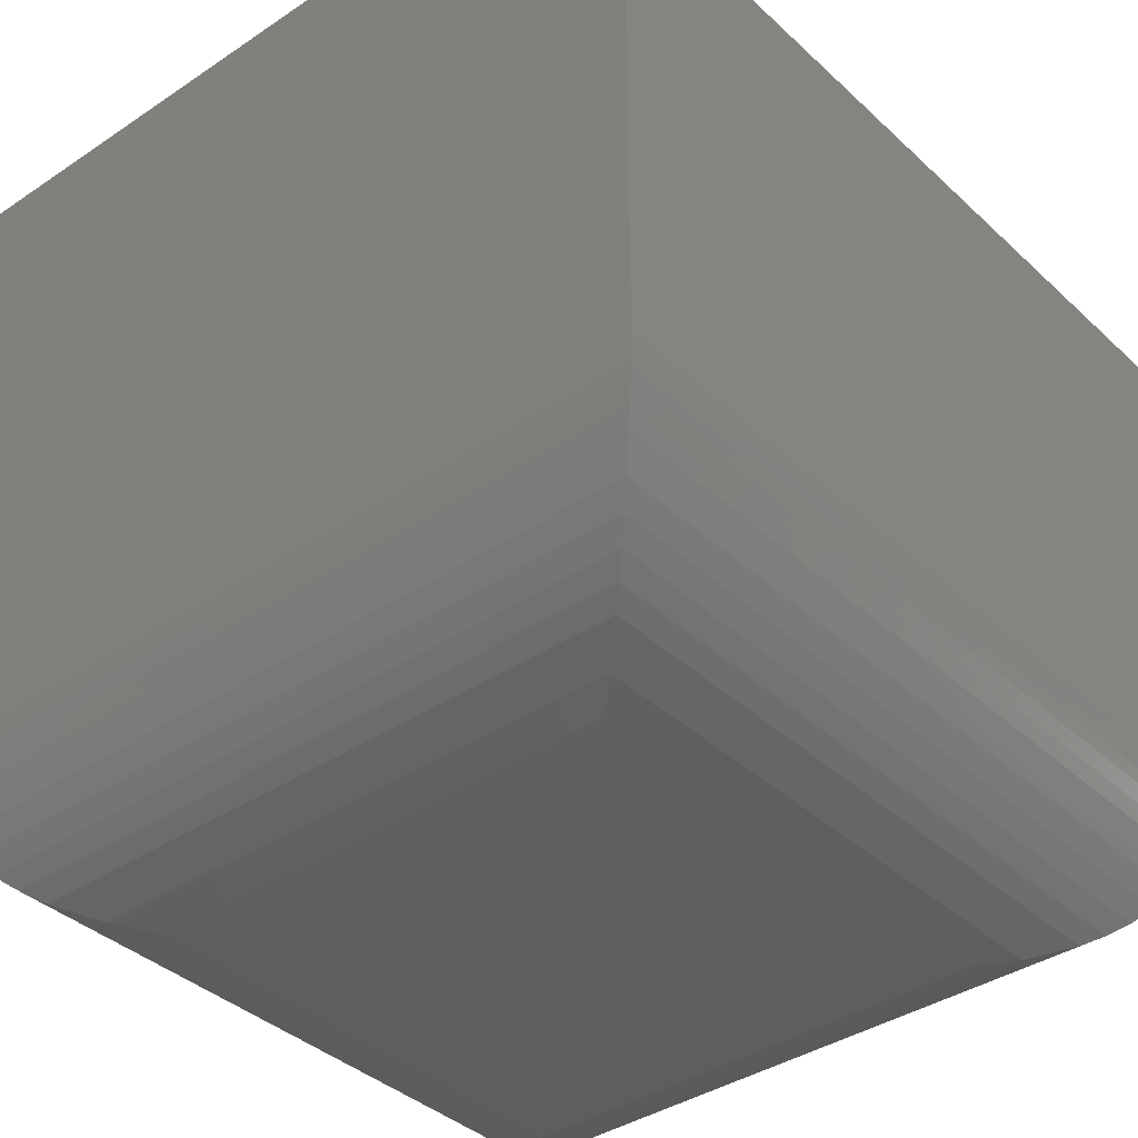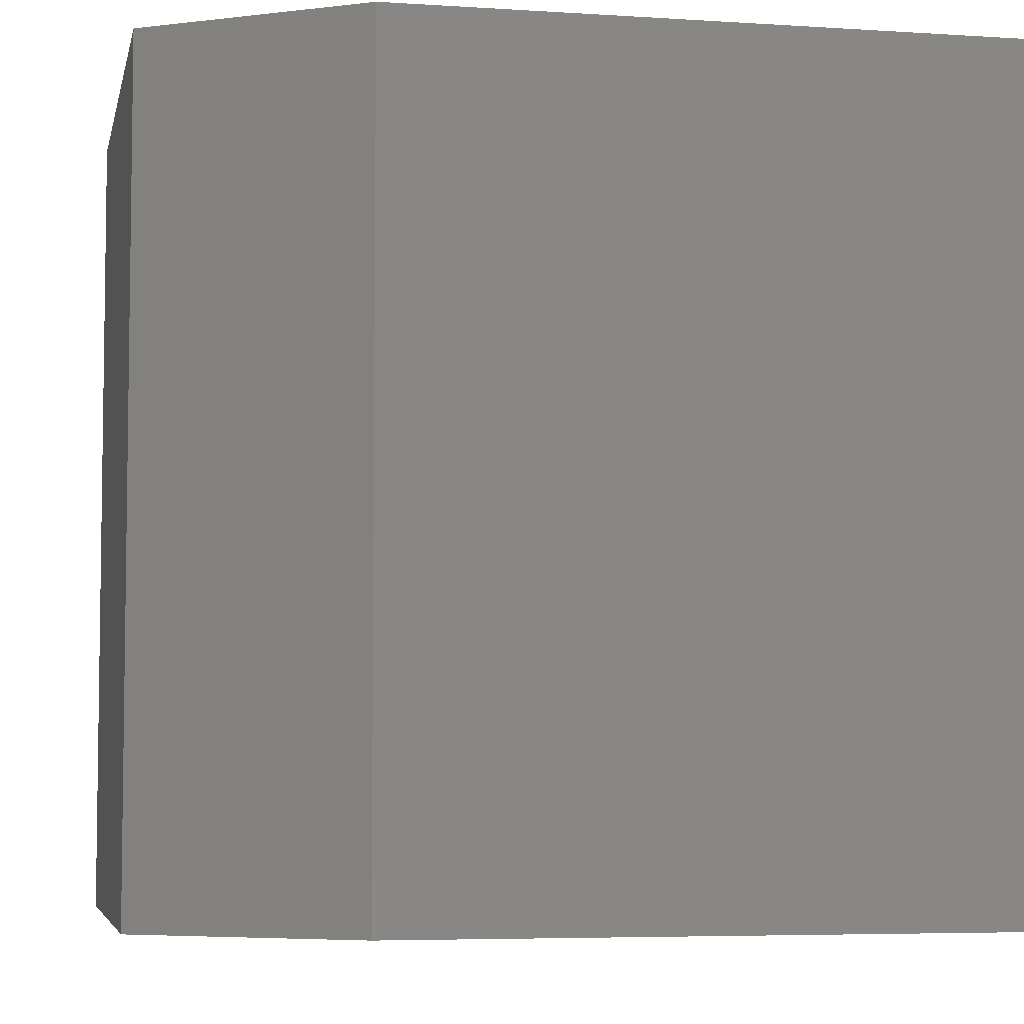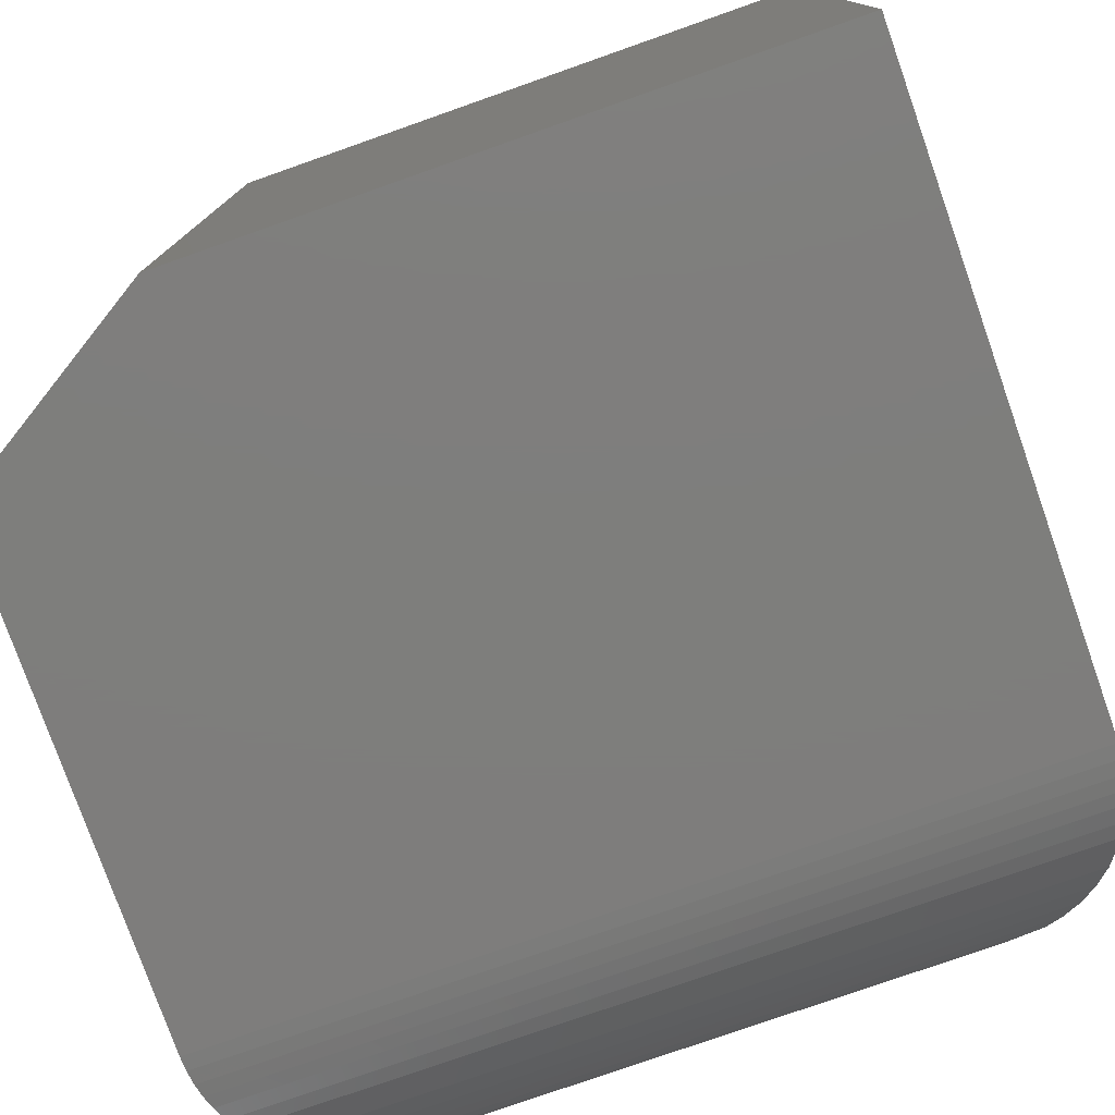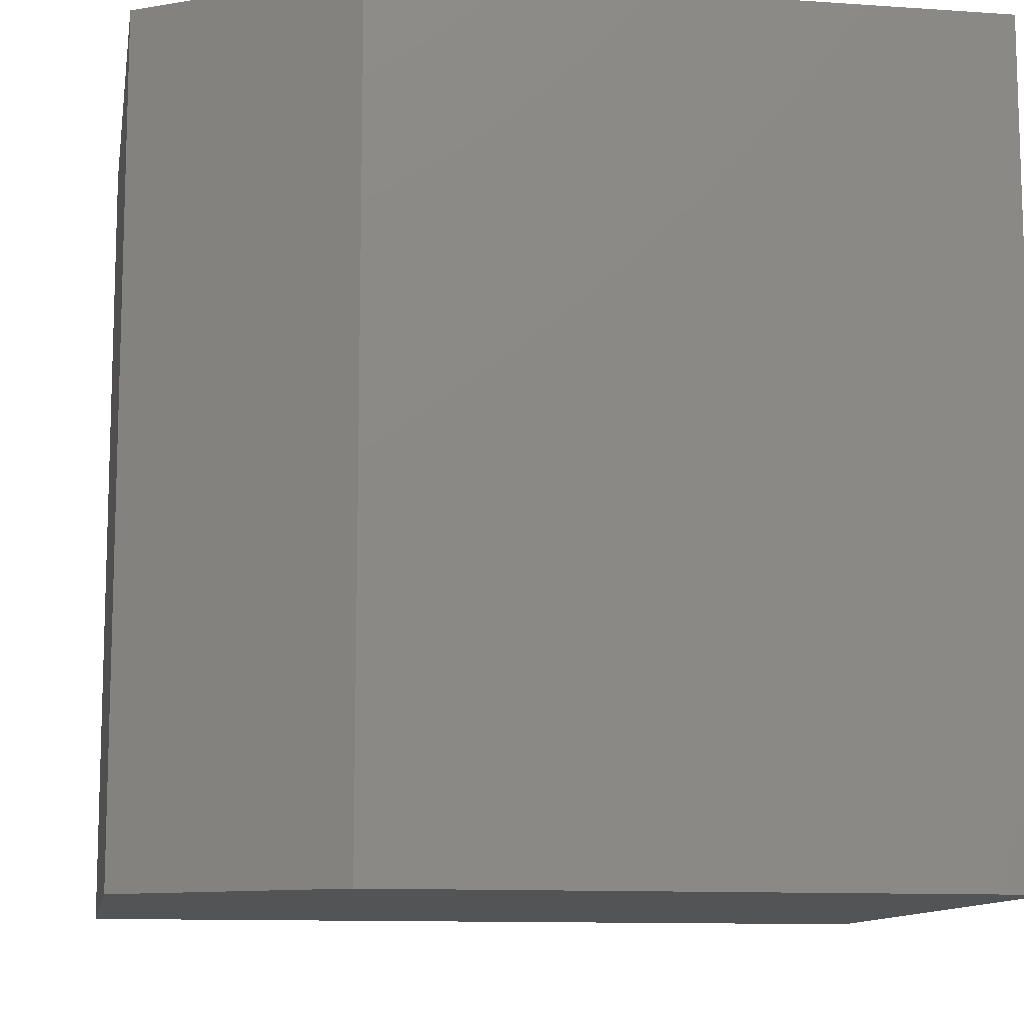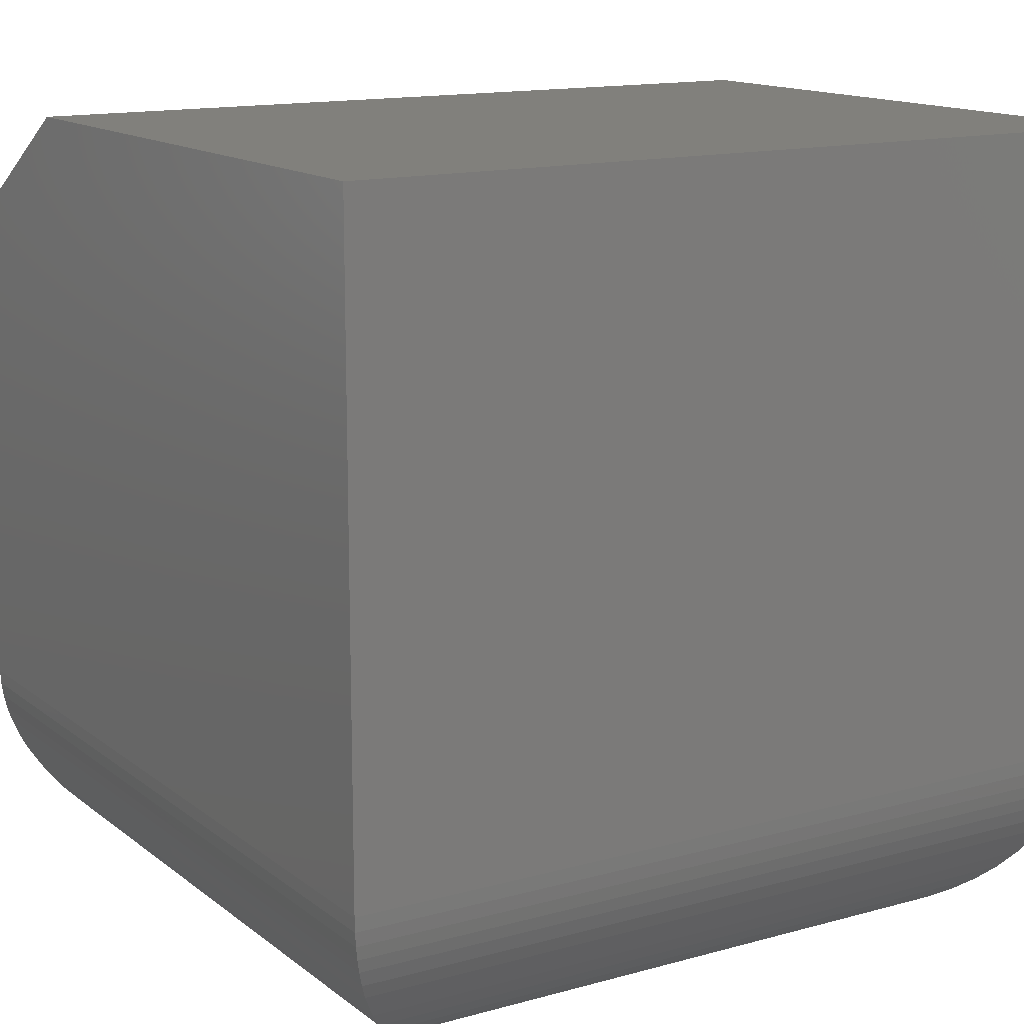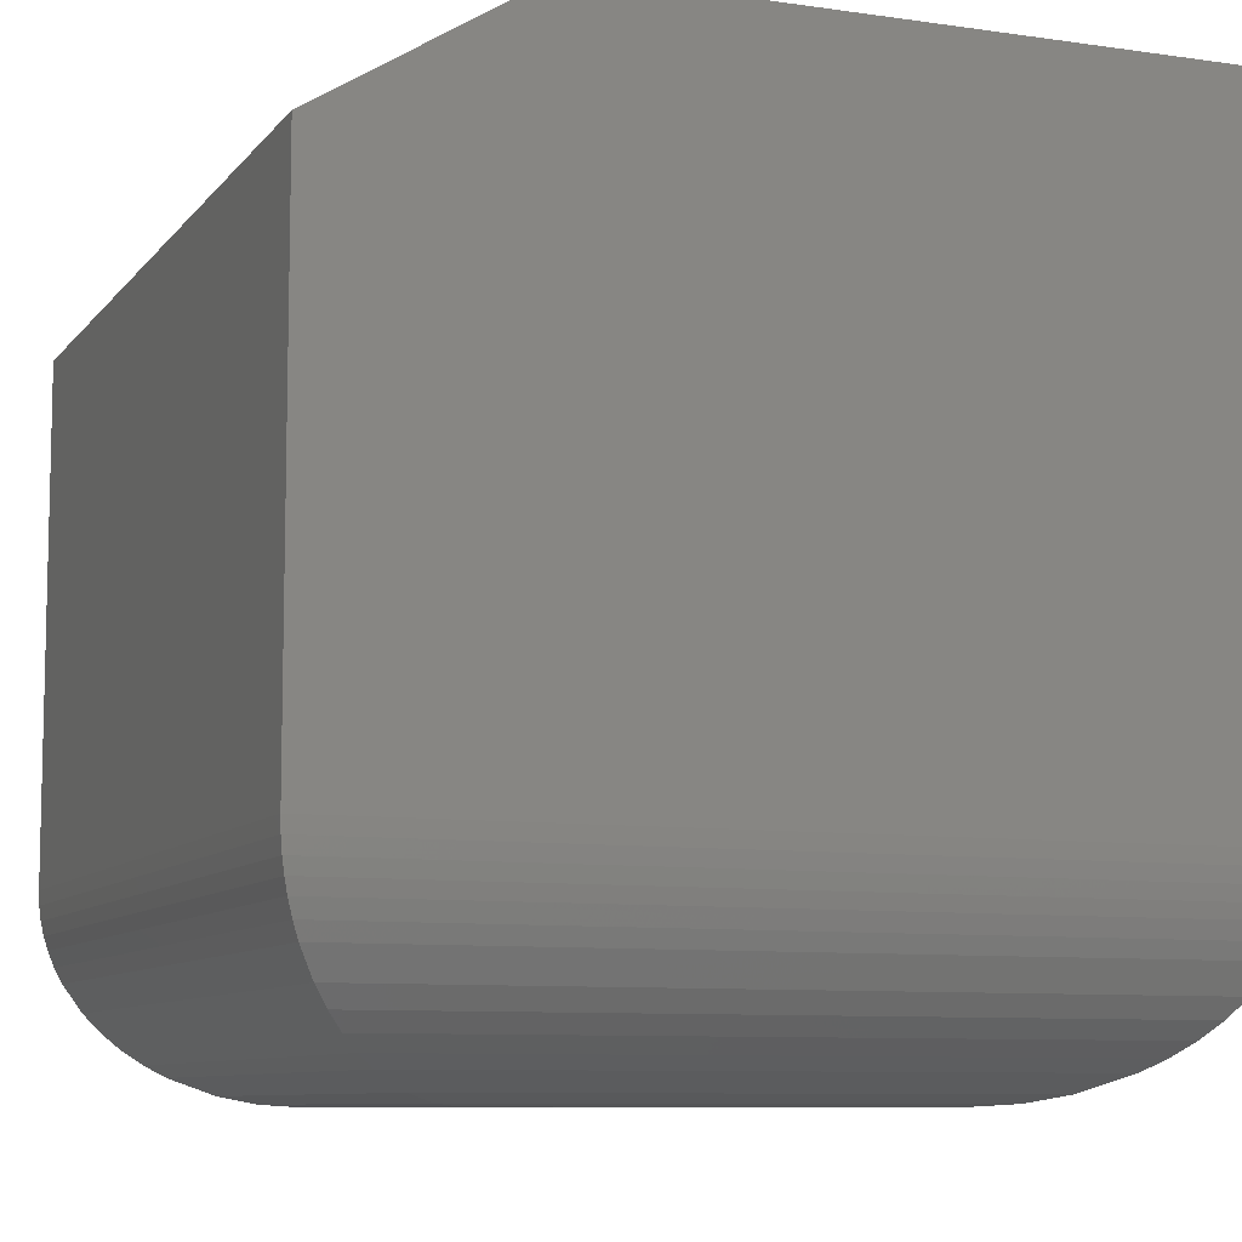
<metadata>
{"format":"stl","ext":"stl","renderer":"f3d","projection":"perspective","resolution":1024,"background":"white","views":[{"elev":-37.9,"azim":-139.5,"up":"+Z"},{"elev":-5.5,"azim":-11.4,"up":"+Y"},{"elev":-77.7,"azim":19.4,"up":"+Y"},{"elev":-11.2,"azim":-9.6,"up":"+Y"},{"elev":14.0,"azim":58.3,"up":"+Z"},{"elev":-8.7,"azim":-21.5,"up":"+Z"}]}
</metadata>
<code>
# stl→obj: 66 verts, 128 faces
v -0.375 -0.75 -0.1953
v 0.375 -0.75 -0.1953
v -0.375 -0.75 0.2578
v 0.375 -0.75 0.375
v -0.1875 -0.75 0.375
v -0.1875 5.204e-17 0.375
v 0.375 8.327e-17 0.375
v -0.375 3.513e-17 0.2578
v 0.375 2.385e-17 -0.1953
v -0.375 9.975e-18 -0.1953
v -0.1953 -0.1797 -0.375
v 0.1953 -0.1797 -0.375
v -0.1953 -0.5703 -0.375
v 0.1953 -0.5703 -0.375
v 0.3745 -0.0004655 -0.2082
v 0.3745 -0.7495 -0.2082
v 0.3731 -0.001857 -0.2211
v 0.3731 -0.7481 -0.2211
v 0.3709 -0.00414 -0.2337
v 0.3709 -0.7459 -0.2337
v 0.3678 -0.007249 -0.2458
v 0.3678 -0.7428 -0.2458
v 0.3629 -0.0121 -0.2601
v 0.3629 -0.7379 -0.2601
v 0.357 -0.01799 -0.2737
v 0.357 -0.732 -0.2737
v 0.3427 -0.03232 -0.2981
v 0.3427 -0.7177 -0.2981
v 0.3298 -0.04522 -0.3145
v 0.3298 -0.7048 -0.3145
v 0.3156 -0.05937 -0.3288
v 0.3156 -0.6906 -0.3288
v 0.3005 -0.07447 -0.341
v 0.3005 -0.6755 -0.341
v 0.2847 -0.0903 -0.3512
v 0.2847 -0.6597 -0.3512
v 0.2516 -0.6266 -0.366
v 0.2239 -0.5989 -0.3727
v 0.2239 -0.1511 -0.3727
v 0.2516 -0.1234 -0.366
v -0.3745 -0.0004674 -0.2082
v -0.3731 -0.001861 -0.2211
v -0.3709 -0.004142 -0.2337
v -0.3678 -0.007249 -0.2458
v -0.3629 -0.0121 -0.2601
v -0.357 -0.018 -0.2737
v -0.3427 -0.03232 -0.2981
v -0.3298 -0.04522 -0.3145
v -0.3156 -0.05937 -0.3288
v -0.3005 -0.07448 -0.341
v -0.2847 -0.09031 -0.3512
v -0.2239 -0.1511 -0.3727
v -0.2516 -0.1234 -0.366
v -0.2239 -0.5989 -0.3727
v -0.2516 -0.6266 -0.366
v -0.2847 -0.6597 -0.3512
v -0.3745 -0.7495 -0.2082
v -0.3731 -0.7481 -0.2211
v -0.3709 -0.7459 -0.2337
v -0.3678 -0.7428 -0.2458
v -0.3629 -0.7379 -0.2601
v -0.357 -0.732 -0.2737
v -0.3427 -0.7177 -0.2981
v -0.3298 -0.7048 -0.3145
v -0.3156 -0.6906 -0.3288
v -0.3005 -0.6755 -0.341
f 1 2 3
f 3 2 4
f 3 4 5
f 6 7 8
f 8 7 9
f 8 9 10
f 8 10 3
f 3 10 1
f 7 6 4
f 4 6 5
f 5 6 3
f 3 6 8
f 9 7 2
f 2 7 4
f 11 12 13
f 13 12 14
f 9 2 15
f 15 2 16
f 15 16 17
f 17 16 18
f 17 18 19
f 19 18 20
f 19 20 21
f 21 20 22
f 21 22 23
f 23 22 24
f 23 24 25
f 25 24 26
f 25 26 27
f 27 26 28
f 27 28 29
f 29 28 30
f 29 30 31
f 31 30 32
f 31 32 33
f 33 32 34
f 33 34 35
f 35 34 36
f 35 36 37
f 14 12 38
f 38 12 39
f 38 39 37
f 37 39 40
f 37 40 35
f 10 9 41
f 41 9 15
f 41 15 42
f 42 15 17
f 42 17 43
f 43 17 19
f 43 19 44
f 44 19 21
f 44 21 45
f 45 21 23
f 45 23 46
f 46 23 25
f 46 25 47
f 47 25 27
f 47 27 48
f 48 27 29
f 48 29 49
f 49 29 31
f 49 31 50
f 50 31 33
f 50 33 51
f 51 33 35
f 51 35 40
f 12 11 39
f 39 11 52
f 39 52 40
f 40 52 53
f 40 53 51
f 11 13 52
f 52 13 54
f 52 54 53
f 53 54 55
f 53 55 56
f 1 10 57
f 57 10 41
f 57 41 58
f 58 41 42
f 58 42 59
f 59 42 43
f 59 43 60
f 60 43 44
f 60 44 61
f 61 44 45
f 61 45 62
f 62 45 46
f 62 46 63
f 63 46 47
f 63 47 64
f 64 47 48
f 64 48 65
f 65 48 49
f 65 49 66
f 66 49 50
f 66 50 56
f 56 50 51
f 56 51 53
f 13 14 54
f 54 14 38
f 54 38 55
f 55 38 37
f 55 37 36
f 2 1 16
f 16 1 57
f 16 57 18
f 18 57 58
f 18 58 20
f 20 58 59
f 20 59 22
f 22 59 60
f 22 60 24
f 24 60 61
f 24 61 26
f 26 61 62
f 26 62 28
f 28 62 63
f 28 63 30
f 30 63 64
f 30 64 32
f 32 64 65
f 32 65 34
f 34 65 66
f 34 66 36
f 36 66 56
f 36 56 55

</code>
